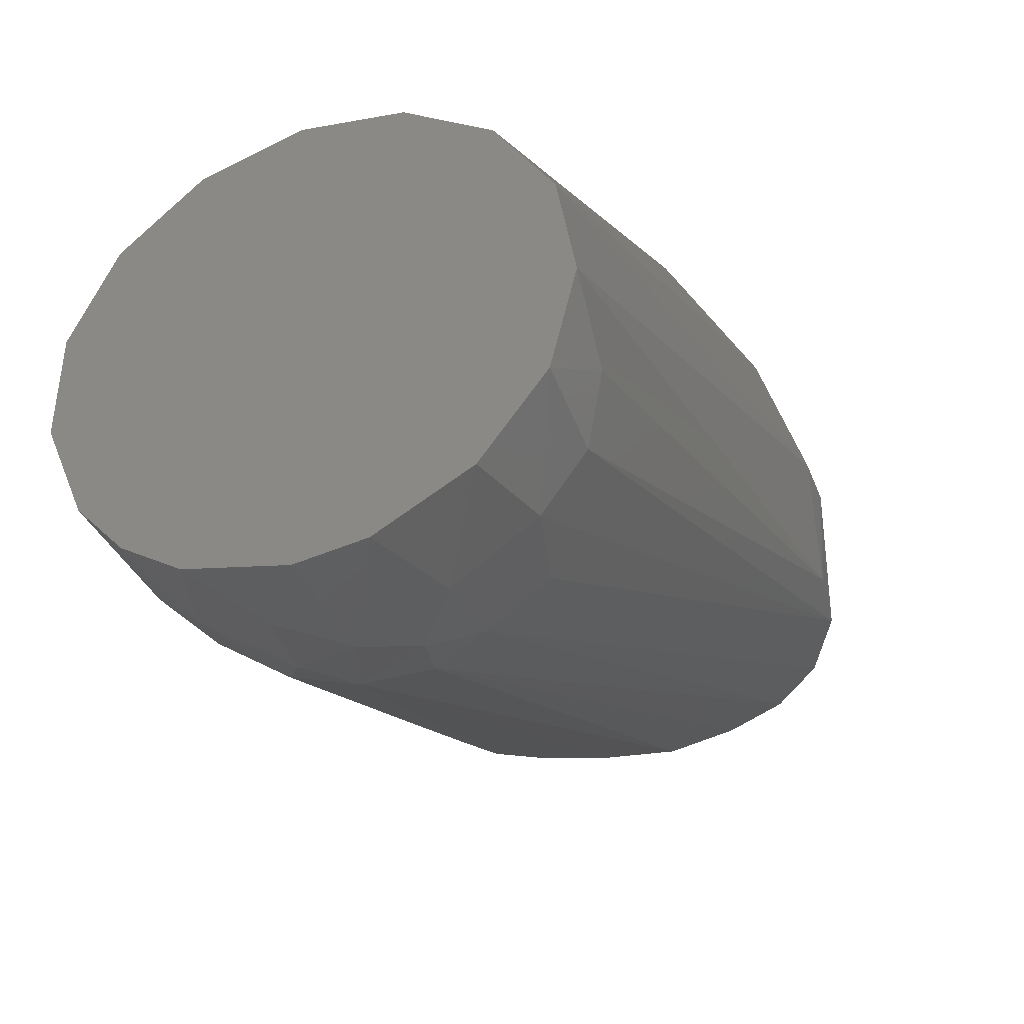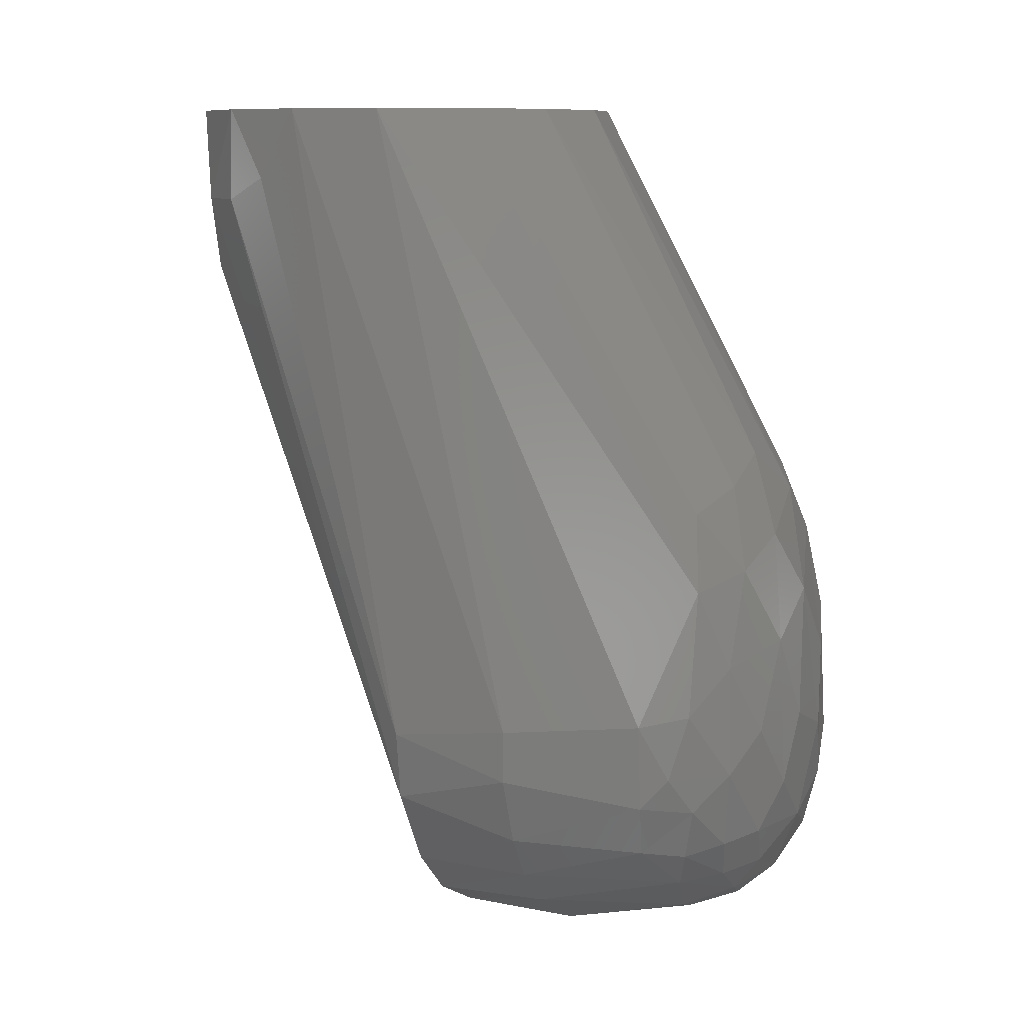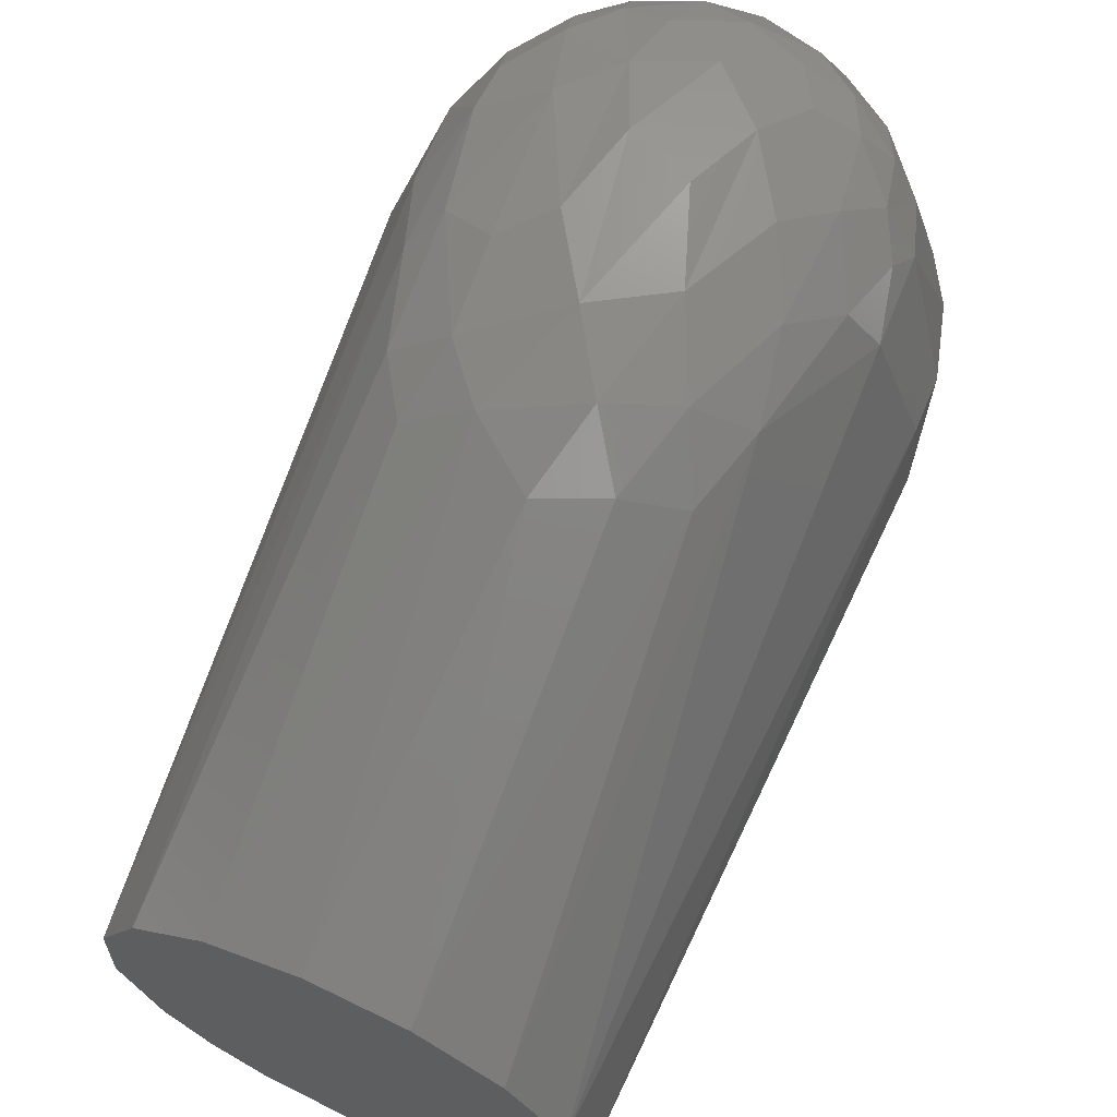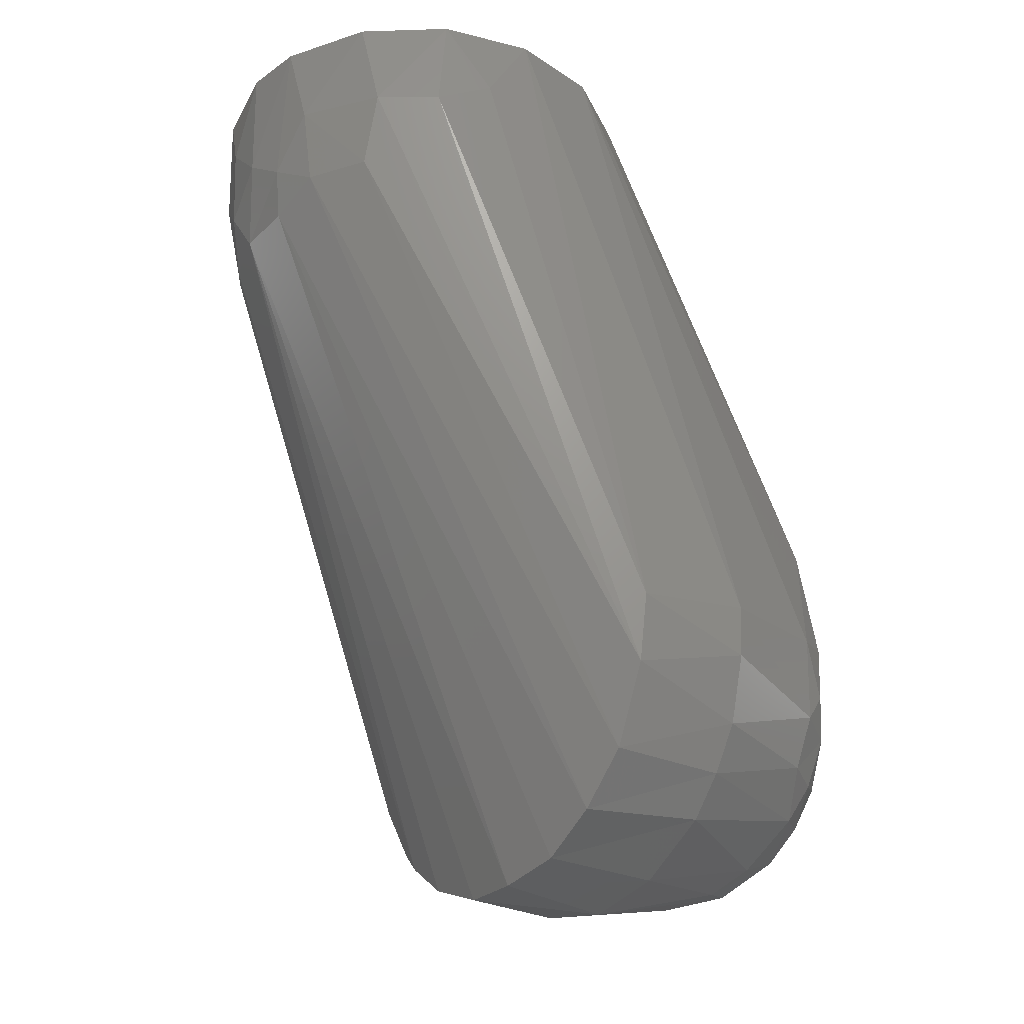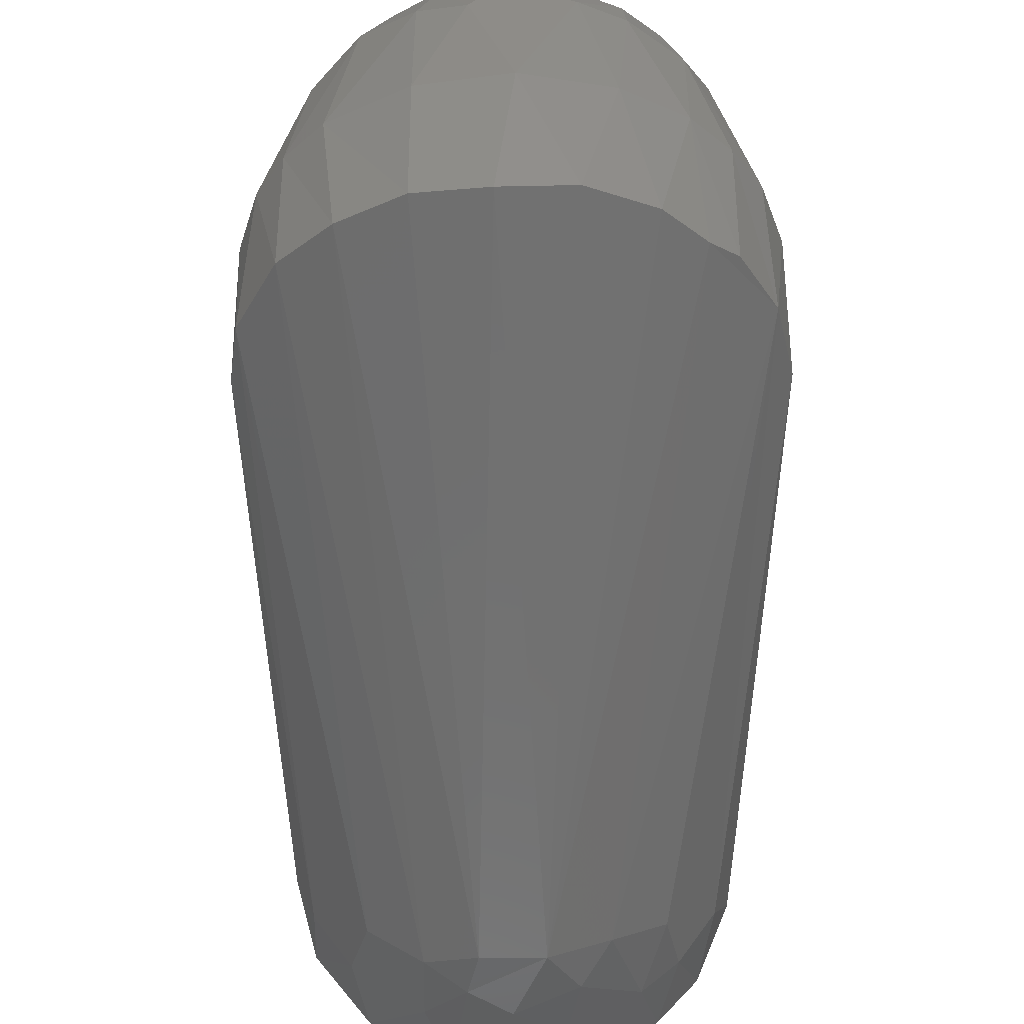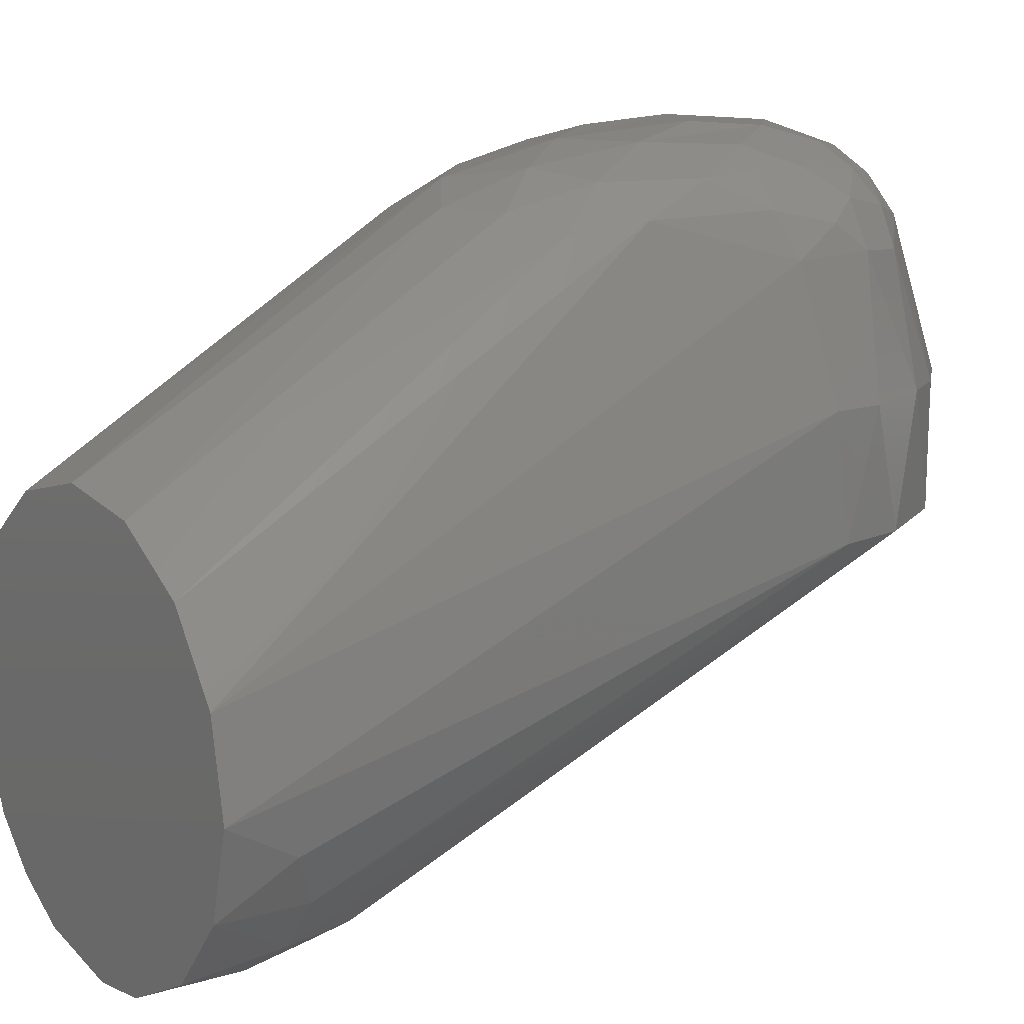
<metadata>
{"format":"stl","ext":"stl","renderer":"f3d","projection":"perspective","resolution":1024,"background":"white","views":[{"elev":-36.6,"azim":21.1,"up":"+Y"},{"elev":9.7,"azim":117.4,"up":"+Z"},{"elev":65.3,"azim":24.4,"up":"+Y"},{"elev":-27.7,"azim":54.8,"up":"+Z"},{"elev":-37.9,"azim":-179.8,"up":"+Y"},{"elev":14.9,"azim":53.7,"up":"+Y"}]}
</metadata>
<code>
# stl→obj: 114 verts, 224 faces
v 0.008683 -0.03028 -0.00025
v 0.02025 -0.02413 -0.00025
v 0.02831 -0.01381 -0.00025
v 0.03148 -0.001099 -0.00025
v 0.02921 0.0118 -0.00025
v 0.02188 0.02266 -0.00025
v 0.01077 0.0296 -0.00025
v -0.002197 0.03142 -0.00025
v -0.01479 0.02781 -0.00025
v -0.02482 0.01939 -0.00025
v -0.03056 0.007621 -0.00025
v -0.03102 -0.00547 -0.00025
v -0.02611 -0.01761 -0.00025
v -0.02025 -0.02413 -0.00025
v -0.01281 -0.02878 -0.00025
v 1.803e-18 -0.0315 -0.00025
v 0.03439 0.03492 -0.08826
v 0.02118 0.05915 -0.0681
v -0.006917 0.06235 -0.05653
v -0.03446 0.01708 -0.09199
v -0.03446 0.03492 -0.08951
v -0.03176 0.01691 -0.1041
v -0.02068 -0.02149 -0.02397
v -0.02276 -0.0216 -0.01344
v -0.02804 -0.01402 -0.01353
v 0.02232 0.03492 -0.117
v 0.02034 0.01691 -0.1185
v 0.0116 0.01708 -0.1232
v 0.0116 0.03475 -0.1232
v 0.001848 0.01648 -0.1248
v -0.0006229 0.03475 -0.1252
v -0.02811 0.05337 -0.08487
v 0.0284 0.05334 -0.0867
v 0.01166 0.05368 -0.1181
v 0.01897 0.05606 -0.112
v -0.008169 0.05394 -0.1193
v 0.0007015 0.058 -0.1188
v 0.01207 -0.02901 -0.01334
v -0.03075 0.03492 -0.1064
v -0.02669 0.03475 -0.1126
v -0.02669 0.01725 -0.1126
v 0.02747 0.03475 -0.1116
v 0.02747 0.01725 -0.1116
v 0.0313 0.03492 -0.1052
v 0.03306 0.01708 -0.1006
v 0.01958 -0.02249 -0.02403
v -0.01277 0.03475 -0.1228
v -0.01724 0.01708 -0.1206
v -0.02136 0.03492 -0.1178
v -0.008024 0.01725 -0.1243
v 0.004519 -0.02846 -0.02767
v -0.02881 0.05244 -0.09601
v -0.02383 0.06041 -0.09217
v -0.02516 0.0552 -0.104
v -0.03394 0.03475 -0.09695
v 3.546e-18 -0.0312 -0.01691
v 0.006105 -0.03001 -0.02098
v -0.02168 0.05213 -0.1114
v 0.0345 0.01725 -0.09075
v 0.02772 -0.01465 -0.01353
v 0.02448 0.05941 -0.0854
v 0.009072 0.06073 -0.1151
v 0.01471 0.06114 -0.1111
v 0.00524 0.05199 -0.1206
v 0.0006493 0.06386 -0.1135
v 0.00863 0.06441 -0.1103
v -0.00451 -0.02846 -0.02767
v -0.00906 -0.02924 -0.02096
v 0.001947 0.05999 -0.05029
v 0.01059 0.0602 -0.05411
v -0.02057 0.06199 -0.07788
v -0.01361 0.06537 -0.07513
v -0.0152 0.0658 -0.09487
v -0.01748 -0.02609 -0.01338
v 0.01187 -0.02736 -0.02435
v -0.005693 0.06102 -0.116
v -0.007277 0.0655 -0.1087
v -0.01394 0.05857 -0.1143
v 0.01816 0.05754 -0.05735
v 0.01384 0.06334 -0.06576
v 0.02524 0.05265 -0.1062
v 0.02781 0.05347 -0.0988
v 0.0005982 0.06743 -0.1049
v 0.02338 0.05971 -0.09967
v 0.01765 0.06237 -0.1055
v 0.01937 0.06372 -0.09462
v 0.01897 0.06329 -0.07908
v 0.01405 0.06637 -0.08893
v 0.008539 0.06704 -0.07655
v -0.01499 0.0579 -0.05377
v -0.01987 0.05783 -0.06124
v 0.004989 0.06453 -0.06158
v -0.001084 0.06701 -0.07057
v -0.0131 -0.0257 -0.02739
v -0.02293 0.01638 -0.1159
v 0.03414 0.03475 -0.09572
v 0.02226 -0.02212 -0.01343
v -0.01283 0.06302 -0.06329
v -0.007704 0.06759 -0.08034
v -0.01911 0.05877 -0.1095
v -0.02393 0.05757 -0.07387
v -0.01443 0.05336 -0.1168
v -0.01334 0.06255 -0.1102
v -0.01827 0.06214 -0.1051
v 0.03066 -0.007233 -0.01025
v -0.008679 0.06723 -0.1008
v -0.004727 0.06849 -0.09197
v 0.02166 0.05793 -0.107
v -0.007232 -0.03066 -0.01025
v -0.02385 0.05939 -0.09911
v 0.00784 0.06774 -0.09804
v 0.003988 0.06855 -0.08839
v 0.01198 0.06548 -0.1047
v 0.02642 0.05718 -0.09441
f 1 2 3
f 1 3 4
f 1 4 5
f 1 5 6
f 1 6 7
f 1 7 8
f 1 8 9
f 1 9 10
f 1 10 11
f 1 11 12
f 1 12 13
f 1 13 14
f 1 14 15
f 1 15 16
f 5 4 17
f 5 18 6
f 9 8 19
f 20 12 11
f 20 11 21
f 22 23 24
f 22 24 25
f 22 25 20
f 25 12 20
f 26 27 28
f 26 28 29
f 29 28 30
f 29 30 31
f 32 21 11
f 33 18 5
f 33 5 17
f 34 35 26
f 34 26 29
f 36 37 31
f 13 12 25
f 1 38 2
f 22 39 40
f 22 40 41
f 27 26 42
f 27 42 43
f 43 44 45
f 43 45 46
f 47 48 49
f 47 36 31
f 50 48 47
f 50 47 31
f 50 31 30
f 28 27 51
f 28 51 30
f 52 21 32
f 52 32 53
f 54 39 55
f 54 55 52
f 56 57 1
f 56 1 16
f 58 40 39
f 58 39 54
f 59 17 4
f 59 60 45
f 61 18 33
f 62 63 35
f 62 35 34
f 62 34 64
f 62 64 37
f 62 37 65
f 62 65 66
f 67 51 57
f 67 57 56
f 67 56 68
f 67 48 50
f 67 50 30
f 67 30 51
f 69 8 7
f 69 7 70
f 69 19 8
f 71 72 73
f 71 73 53
f 74 15 14
f 75 46 38
f 75 51 27
f 75 27 43
f 75 43 46
f 76 77 65
f 76 65 37
f 76 37 36
f 76 36 78
f 79 18 80
f 79 80 70
f 79 70 7
f 79 7 6
f 79 6 18
f 81 82 44
f 83 66 65
f 83 65 77
f 84 85 86
f 87 88 89
f 87 89 80
f 87 80 18
f 87 18 61
f 87 61 86
f 90 91 10
f 90 10 9
f 90 9 19
f 92 93 19
f 92 19 69
f 92 69 70
f 92 70 80
f 92 80 89
f 92 89 93
f 55 39 22
f 55 22 20
f 55 20 21
f 55 21 52
f 94 23 22
f 22 41 95
f 22 95 94
f 94 67 68
f 94 68 74
f 94 74 23
f 96 45 44
f 96 44 82
f 82 33 17
f 82 17 96
f 96 17 59
f 96 59 45
f 97 46 45
f 97 45 60
f 97 60 3
f 97 3 2
f 97 2 38
f 97 38 46
f 98 72 71
f 98 71 91
f 98 91 90
f 98 90 19
f 98 19 93
f 98 93 99
f 98 99 72
f 24 23 74
f 24 74 14
f 24 14 13
f 24 13 25
f 100 58 54
f 101 91 71
f 101 71 53
f 101 53 32
f 101 32 11
f 101 11 10
f 101 10 91
f 88 87 86
f 64 34 29
f 64 29 31
f 64 31 37
f 102 78 36
f 102 36 47
f 102 47 49
f 102 49 58
f 102 58 100
f 102 100 78
f 103 78 100
f 103 100 104
f 103 77 76
f 103 76 78
f 105 3 60
f 105 60 59
f 105 59 4
f 105 4 3
f 106 77 103
f 106 103 104
f 106 104 73
f 106 107 83
f 106 83 77
f 108 85 84
f 84 82 81
f 84 81 108
f 108 81 35
f 109 16 15
f 15 74 68
f 15 68 109
f 109 68 56
f 109 56 16
f 110 53 73
f 110 73 104
f 110 104 100
f 110 100 54
f 110 54 52
f 110 52 53
f 89 88 111
f 89 111 112
f 112 111 83
f 112 83 107
f 112 93 89
f 40 49 41
f 40 58 49
f 42 44 43
f 42 26 35
f 42 35 81
f 42 81 44
f 63 62 66
f 63 66 113
f 63 113 85
f 63 85 108
f 63 108 35
f 113 111 88
f 113 88 86
f 113 86 85
f 113 66 83
f 113 83 111
f 57 51 75
f 57 75 38
f 57 38 1
f 114 82 84
f 114 84 86
f 114 86 61
f 114 61 33
f 114 33 82
f 93 112 107
f 93 107 99
f 99 107 106
f 99 106 73
f 99 73 72
f 95 48 67
f 95 67 94
f 95 41 49
f 95 49 48

</code>
